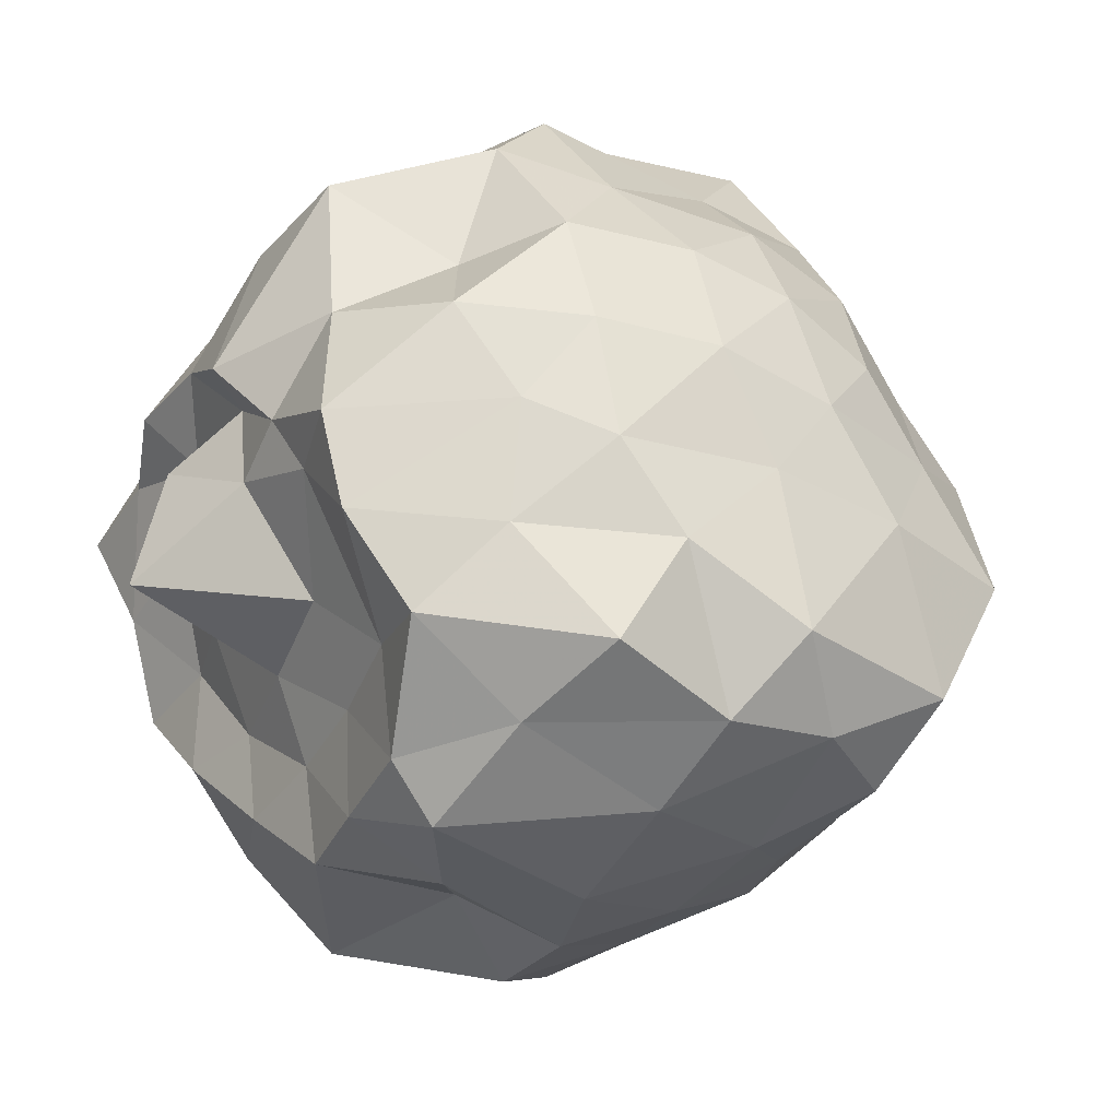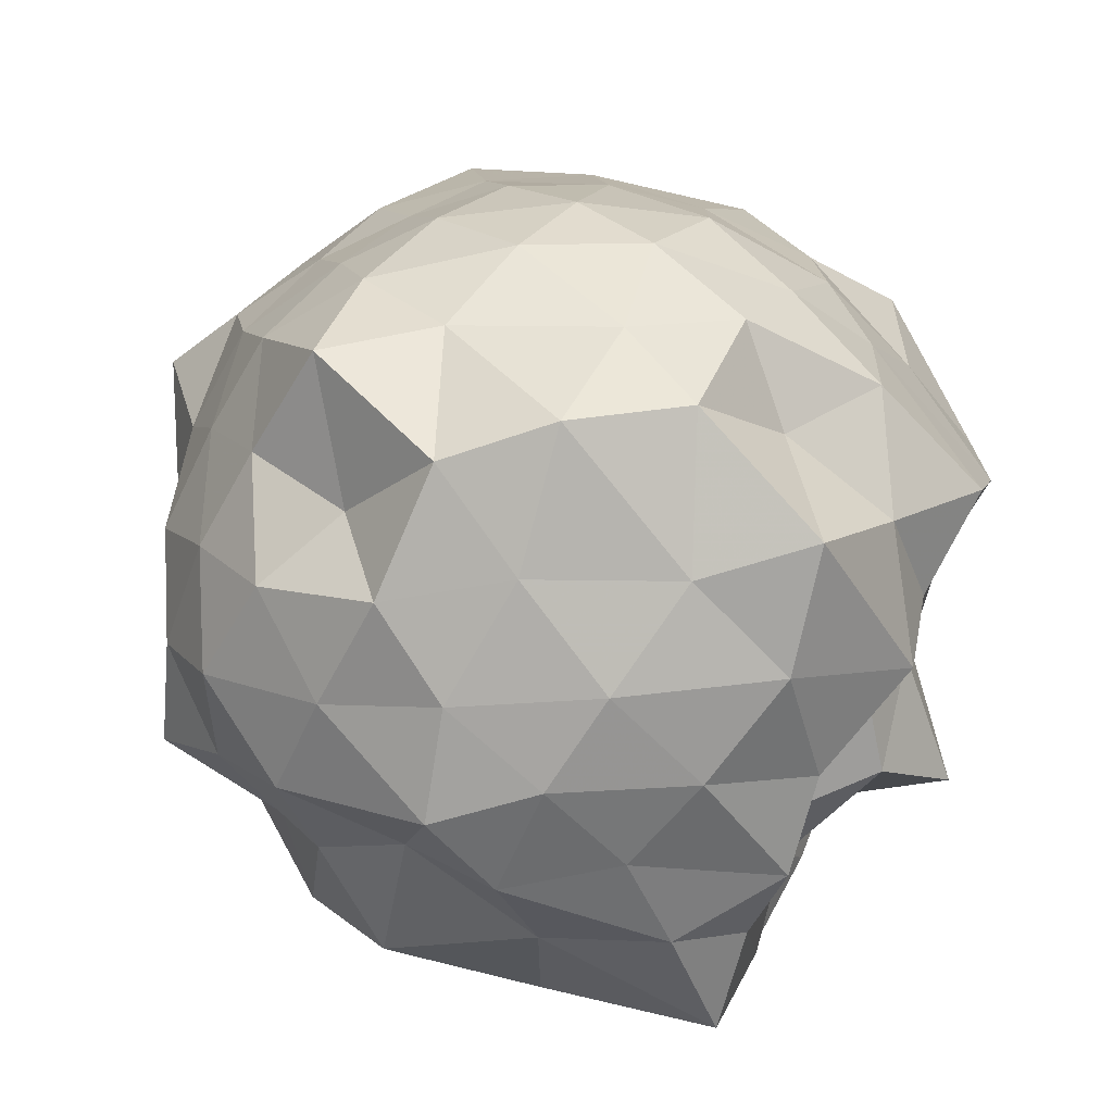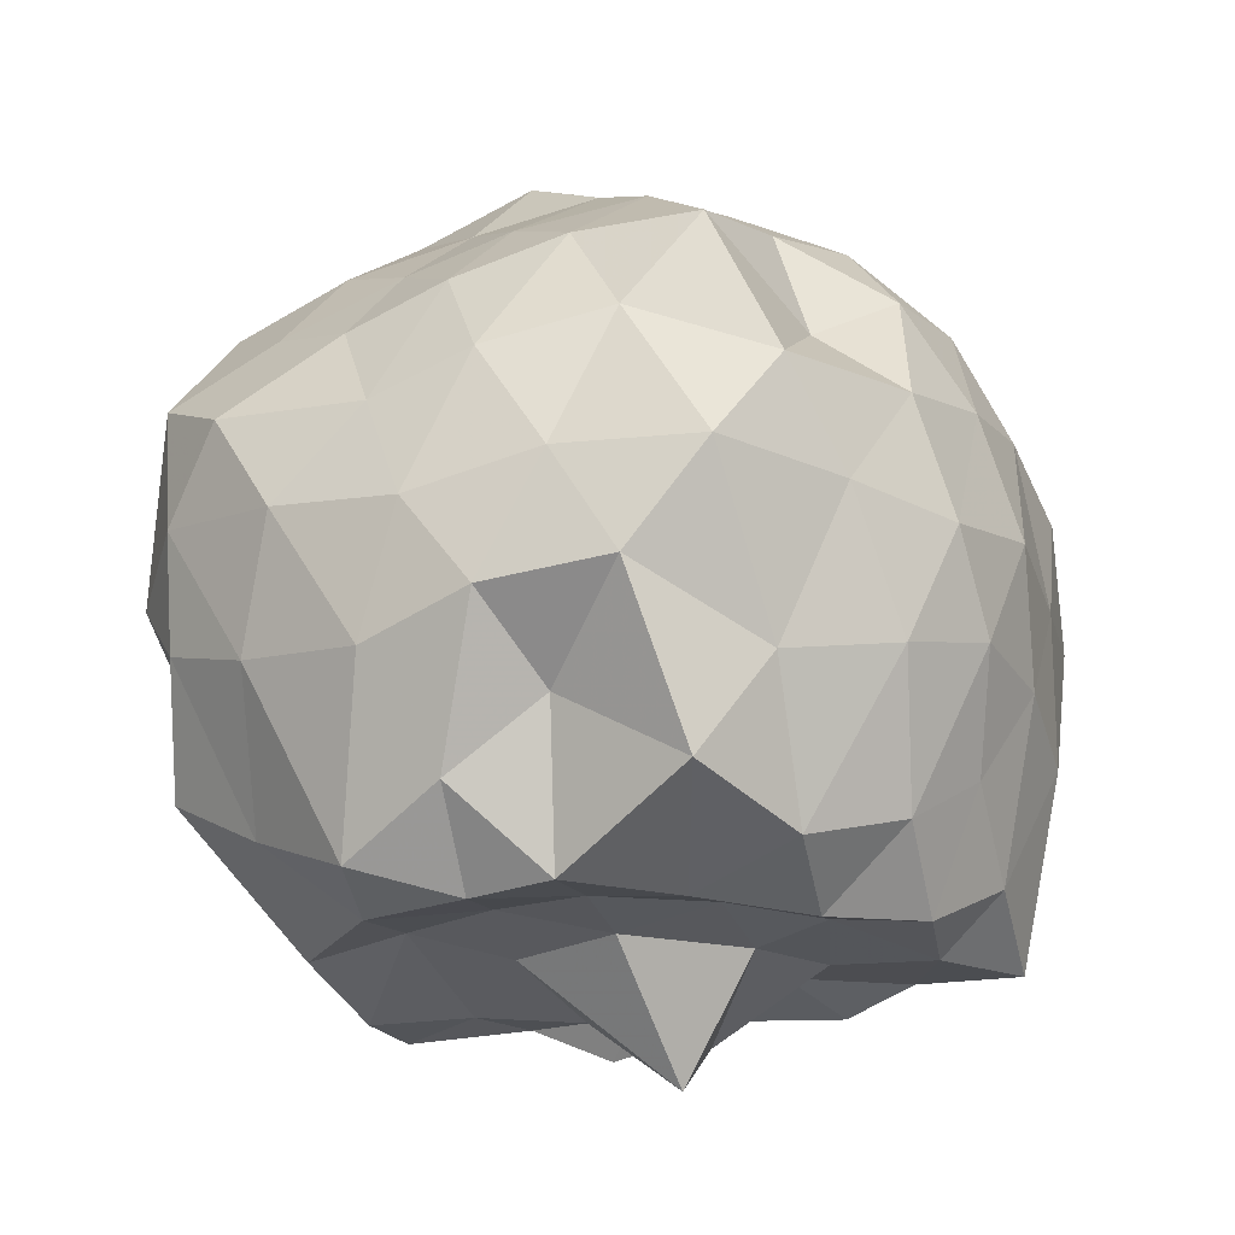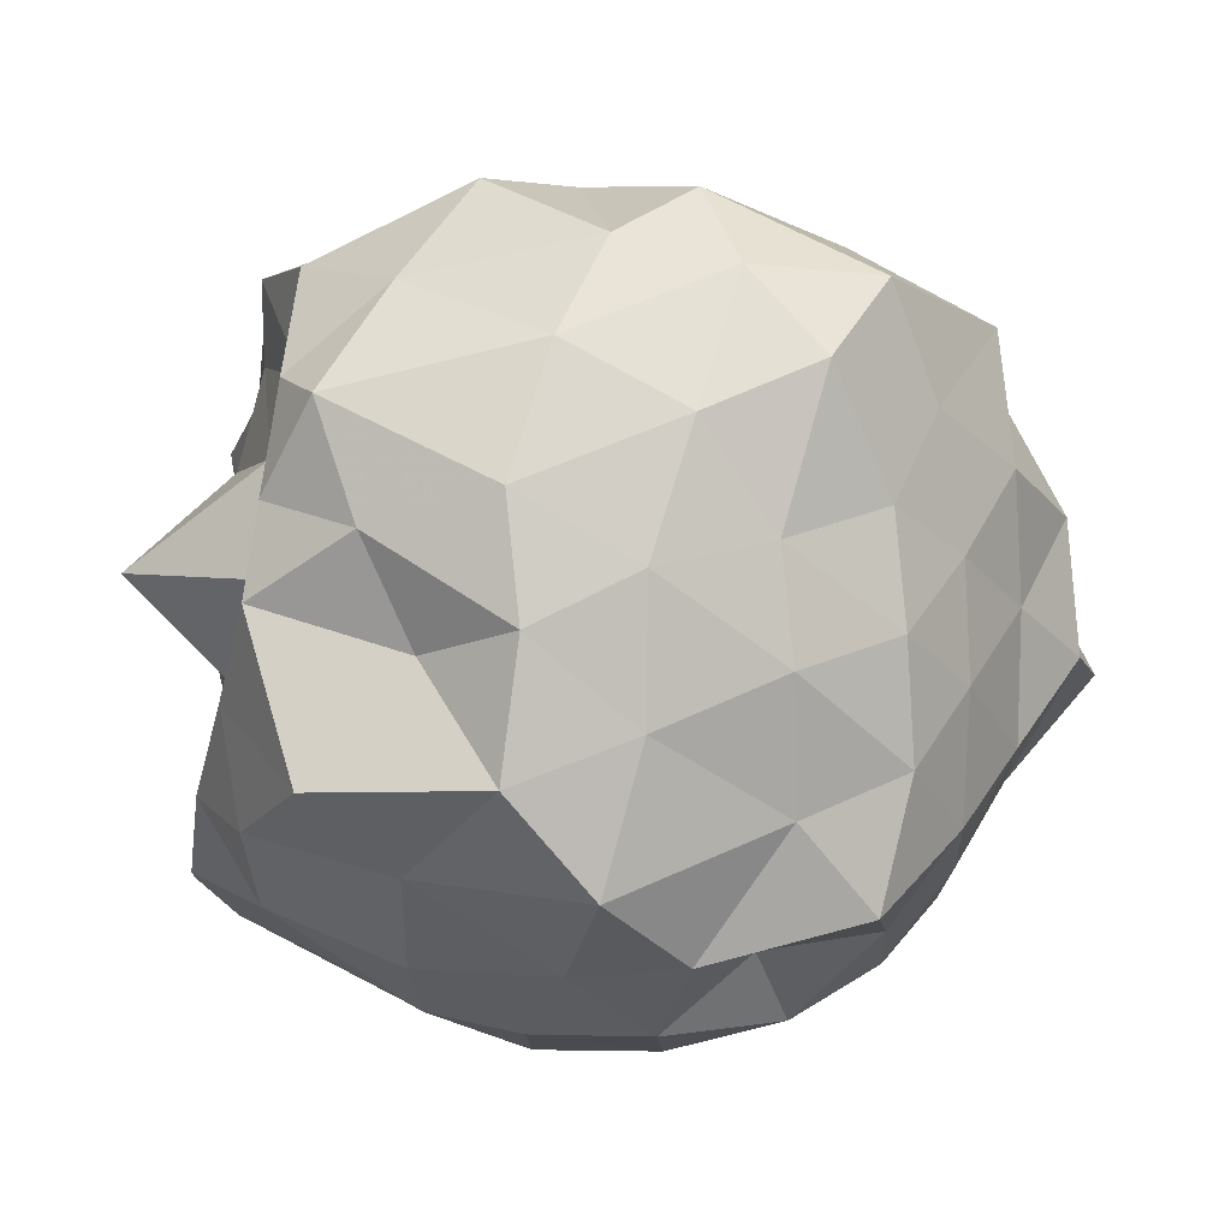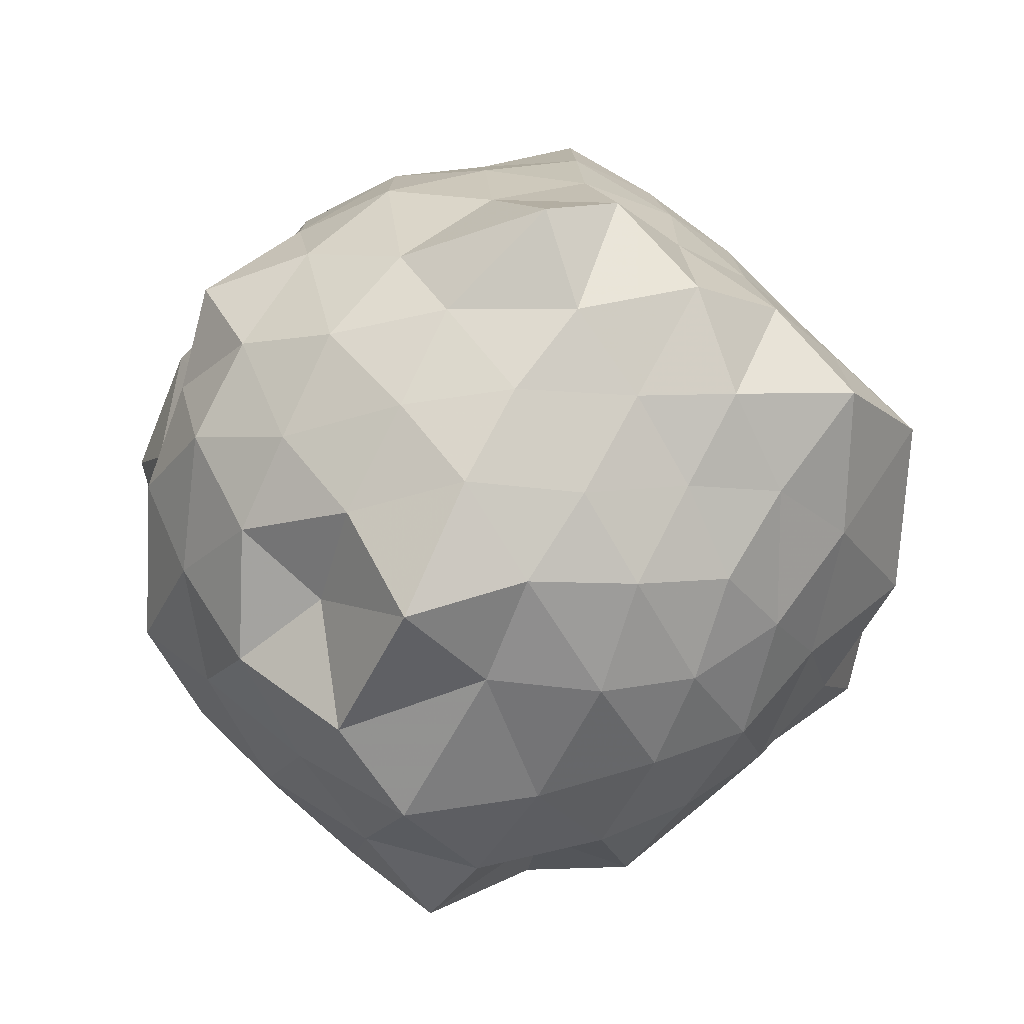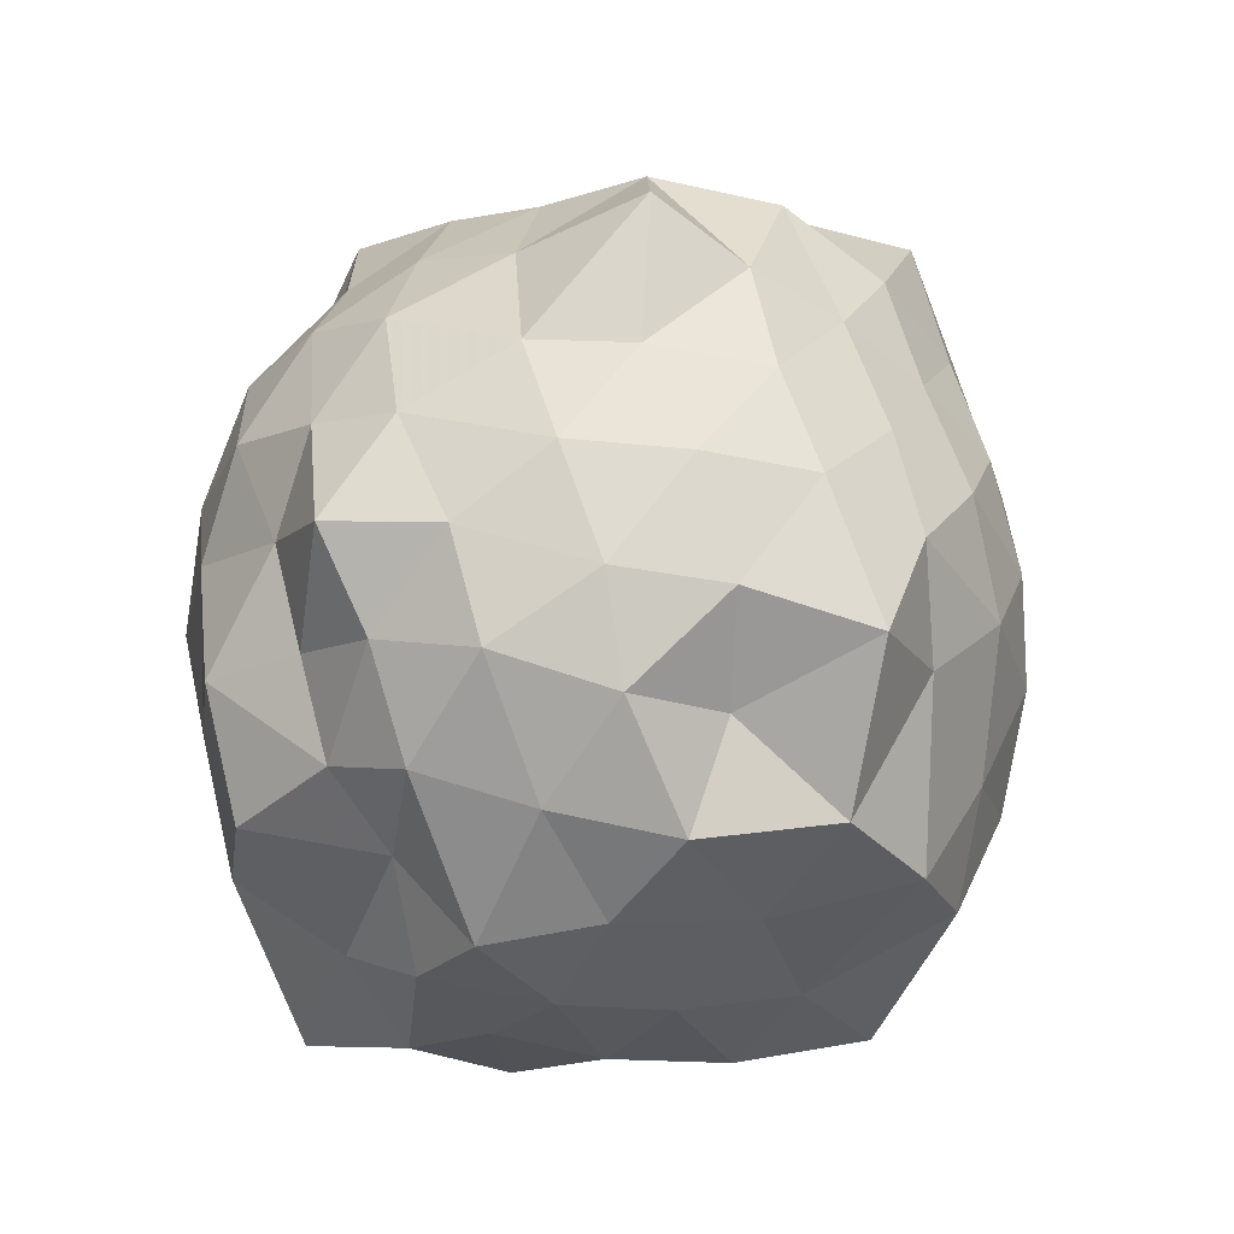
<metadata>
{"format":"obj","ext":"obj","renderer":"f3d","projection":"perspective","resolution":1024,"background":"white","views":[{"elev":8.0,"azim":-124.2,"up":"+Y"},{"elev":72.2,"azim":113.5,"up":"+Y"},{"elev":-22.0,"azim":-8.9,"up":"+Z"},{"elev":-58.6,"azim":-102.9,"up":"+Y"},{"elev":46.1,"azim":-167.0,"up":"+Z"},{"elev":38.7,"azim":141.0,"up":"+Z"}]}
</metadata>
<code>
v -2.502 -0.3356 0.506
v -2.267 -0.3289 -1.719
v -1.54 -0.326 -0.2579
v -1.571 -0.1076 -0.09462
v -1.688 0.1264 -0.02868
v -1.875 0.3489 -0.1004
v -2.096 0.4237 -0.2252
v -2.364 0.5961 -0.03665
v -2.629 0.4246 -0.02604
v -2.883 0.3107 -0.09419
v -3.089 0.1614 -0.1839
v -3.177 -0.07142 -0.08059
v -3.315 -0.3572 0.02937
v -3.234 -0.6287 -0.101
v -3.099 -0.8428 -0.1774
v -2.889 -0.9879 -0.1028
v -2.638 -1.1 -0.02633
v -2.373 -1.268 -0.04014
v -2.109 -1.093 -0.2297
v -1.891 -1.025 -0.099
v -1.714 -0.8021 -0.05881
v -1.618 -0.517 -0.1119
v -1.467 -0.1363 -0.404
v -1.519 0.08288 -0.2911
v -1.688 0.3129 -0.3357
v -1.902 0.5246 -0.3923
v -2.205 0.681 -0.4071
v -2.554 0.5491 -0.2717
v -2.83 0.4745 -0.33
v -3.044 0.3317 -0.3861
v -3.218 0.09438 -0.398
v -3.345 -0.1748 -0.3008
v -3.474 -0.5657 -0.2667
v -3.372 -0.7847 -0.3797
v -3.058 -1.007 -0.4149
v -2.845 -1.144 -0.3365
v -2.55 -1.233 -0.2611
v -2.223 -1.348 -0.4014
v -1.916 -1.195 -0.4021
v -1.715 -0.9858 -0.3379
v -1.563 -0.7489 -0.2906
v -1.408 -0.5102 -0.3837
v -1.532 -0.008178 -0.6069
v -1.539 0.2707 -0.6661
v -1.766 0.4325 -0.6155
v -2.061 0.5839 -0.6699
v -2.382 0.7393 -0.6305
v -2.696 0.5881 -0.6495
v -2.971 0.4457 -0.6096
v -3.172 0.239 -0.6767
v -3.308 -0.02935 -0.6237
v -3.496 -0.3648 -0.6733
v -3.459 -0.622 -0.5798
v -3.253 -0.9071 -0.632
v -2.994 -1.107 -0.6738
v -2.705 -1.26 -0.6103
v -2.39 -1.419 -0.6332
v -2.068 -1.247 -0.637
v -1.806 -1.127 -0.6679
v -1.601 -0.9182 -0.613
v -1.465 -0.6439 -0.6611
v -1.332 -0.308 -0.6248
v -1.497 0.1089 -0.855
v -1.697 0.336 -0.8871
v -1.924 0.467 -0.9468
v -2.216 0.5557 -1.016
v -2.556 0.6787 -0.8816
v -2.853 0.5135 -0.8848
v -3.045 0.3089 -0.9377
v -3.208 0.05818 -0.986
v -3.348 -0.1591 -0.9029
v -3.438 -0.5563 -0.8512
v -3.29 -0.7747 -0.9334
v -3.063 -1.018 -0.9794
v -2.846 -1.191 -0.8986
v -2.567 -1.348 -0.8773
v -2.226 -1.227 -1.016
v -1.93 -1.136 -0.9495
v -1.711 -0.9931 -0.8808
v -1.55 -0.764 -0.9033
v -1.429 -0.5193 -0.9921
v -1.477 -0.1352 -0.9674
v -1.661 0.1451 -1.107
v -1.867 0.2939 -1.203
v -2.136 0.4201 -1.292
v -2.401 0.5933 -1.25
v -2.668 0.412 -1.063
v -2.895 0.3433 -1.218
v -3.065 0.1397 -1.149
v -3.156 -0.1206 -1.24
v -3.406 -0.3535 -1.125
v -3.232 -0.5488 -1.262
v -3.064 -0.797 -1.385
v -2.881 -0.9823 -1.247
v -2.669 -1.077 -1.08
v -2.406 -1.253 -1.268
v -2.145 -1.059 -1.355
v -1.889 -0.9588 -1.274
v -1.702 -0.8338 -1.139
v -1.597 -0.6166 -1.311
v -1.481 -0.3462 -1.429
v -1.576 -0.05505 -1.261
v -1.588 -0.3053 0.08433
v -1.764 -0.07842 0.1296
v -1.95 0.195 0.09689
v -2.16 0.3628 0.04353
v -2.445 0.301 0.1563
v -2.723 0.2105 0.09089
v -2.958 0.06412 0.02418
v -3.034 -0.1536 0.1541
v -3.078 -0.527 0.1232
v -2.965 -0.7516 0.02056
v -2.735 -0.8836 0.08662
v -2.447 -0.988 0.1432
v -2.173 -1.022 0.04595
v -1.964 -0.8543 0.1065
v -1.769 -0.5787 0.09605
v -1.855 -0.3785 0.1999
v -2.015 -0.0379 0.25
v -2.242 0.134 0.2135
v -2.517 0.07052 0.2676
v -2.803 -0.03881 0.2044
v -2.893 -0.3469 0.3168
v -2.798 -0.6217 0.2087
v -2.52 -0.7432 0.2695
v -2.23 -0.8161 0.2046
v -2.009 -0.6291 0.2408
v -2.129 -0.3052 0.3038
v -2.299 -0.1153 0.3225
v -2.625 -0.1487 0.3604
v -2.649 -0.5259 0.3999
v -2.309 -0.5595 0.3208
v -1.815 0.007716 -1.451
v -2.03 0.1374 -1.43
v -2.344 0.1722 -1.533
v -2.609 0.31 -1.365
v -2.835 0.1135 -1.524
v -2.943 -0.09052 -1.536
v -3.099 -0.3069 -1.456
v -3.005 -0.6458 -1.454
v -2.805 -0.8149 -1.449
v -2.64 -0.9584 -1.443
v -2.356 -0.9071 -1.449
v -2.059 -0.8366 -1.458
v -1.801 -0.7646 -1.436
v -1.721 -0.5111 -1.447
v -1.693 -0.1802 -1.412
v -1.981 -0.1027 -1.388
v -2.308 0.06674 -1.438
v -2.552 0.06655 -1.492
v -2.697 -0.03146 -1.492
v -2.893 -0.4113 -1.41
v -2.723 -0.5871 -1.401
v -2.544 -0.7494 -1.409
v -2.25 -0.7236 -1.402
v -1.992 -0.6165 -1.396
v -1.927 -0.3225 -1.415
v -2.158 -0.08933 -1.56
v -2.444 -0.0857 -1.509
v -2.642 -0.3427 -1.44
v -2.45 -0.5469 -1.43
v -2.129 -0.4817 -1.43
f 3 23 4
f 4 23 24
f 4 24 5
f 5 24 25
f 5 25 6
f 6 25 26
f 6 26 7
f 7 26 27
f 7 27 8
f 8 27 28
f 8 28 9
f 9 28 29
f 9 29 10
f 10 29 30
f 10 30 11
f 11 30 31
f 11 31 12
f 12 31 32
f 12 32 13
f 13 32 33
f 13 33 14
f 14 33 34
f 14 34 15
f 15 34 35
f 15 35 16
f 16 35 36
f 16 36 17
f 17 36 37
f 17 37 18
f 18 37 38
f 18 38 19
f 19 38 39
f 19 39 20
f 20 39 40
f 20 40 21
f 21 40 41
f 21 41 22
f 22 41 42
f 22 42 3
f 3 42 23
f 23 43 24
f 24 43 44
f 24 44 25
f 25 44 45
f 25 45 26
f 26 45 46
f 26 46 27
f 27 46 47
f 27 47 28
f 28 47 48
f 28 48 29
f 29 48 49
f 29 49 30
f 30 49 50
f 30 50 31
f 31 50 51
f 31 51 32
f 32 51 52
f 32 52 33
f 33 52 53
f 33 53 34
f 34 53 54
f 34 54 35
f 35 54 55
f 35 55 36
f 36 55 56
f 36 56 37
f 37 56 57
f 37 57 38
f 38 57 58
f 38 58 39
f 39 58 59
f 39 59 40
f 40 59 60
f 40 60 41
f 41 60 61
f 41 61 42
f 42 61 62
f 42 62 23
f 23 62 43
f 43 63 44
f 44 63 64
f 44 64 45
f 45 64 65
f 45 65 46
f 46 65 66
f 46 66 47
f 47 66 67
f 47 67 48
f 48 67 68
f 48 68 49
f 49 68 69
f 49 69 50
f 50 69 70
f 50 70 51
f 51 70 71
f 51 71 52
f 52 71 72
f 52 72 53
f 53 72 73
f 53 73 54
f 54 73 74
f 54 74 55
f 55 74 75
f 55 75 56
f 56 75 76
f 56 76 57
f 57 76 77
f 57 77 58
f 58 77 78
f 58 78 59
f 59 78 79
f 59 79 60
f 60 79 80
f 60 80 61
f 61 80 81
f 61 81 62
f 62 81 82
f 62 82 43
f 43 82 63
f 63 83 64
f 64 83 84
f 64 84 65
f 65 84 85
f 65 85 66
f 66 85 86
f 66 86 67
f 67 86 87
f 67 87 68
f 68 87 88
f 68 88 69
f 69 88 89
f 69 89 70
f 70 89 90
f 70 90 71
f 71 90 91
f 71 91 72
f 72 91 92
f 72 92 73
f 73 92 93
f 73 93 74
f 74 93 94
f 74 94 75
f 75 94 95
f 75 95 76
f 76 95 96
f 76 96 77
f 77 96 97
f 77 97 78
f 78 97 98
f 78 98 79
f 79 98 99
f 79 99 80
f 80 99 100
f 80 100 81
f 81 100 101
f 81 101 82
f 82 101 102
f 82 102 63
f 63 102 83
f 103 104 118
f 104 119 118
f 104 105 119
f 105 120 119
f 105 106 120
f 106 107 120
f 107 121 120
f 107 108 121
f 108 122 121
f 108 109 122
f 109 110 122
f 110 123 122
f 110 111 123
f 111 124 123
f 111 112 124
f 112 113 124
f 113 125 124
f 113 114 125
f 114 126 125
f 114 115 126
f 115 116 126
f 116 127 126
f 116 117 127
f 117 118 127
f 117 103 118
f 118 119 128
f 119 129 128
f 119 120 129
f 120 121 129
f 121 130 129
f 121 122 130
f 122 123 130
f 123 131 130
f 123 124 131
f 124 125 131
f 125 132 131
f 125 126 132
f 126 127 132
f 127 128 132
f 127 118 128
f 133 148 134
f 134 148 149
f 134 149 135
f 135 149 150
f 135 150 136
f 136 150 137
f 137 150 151
f 137 151 138
f 138 151 152
f 138 152 139
f 139 152 140
f 140 152 153
f 140 153 141
f 141 153 154
f 141 154 142
f 142 154 143
f 143 154 155
f 143 155 144
f 144 155 156
f 144 156 145
f 145 156 146
f 146 156 157
f 146 157 147
f 147 157 148
f 147 148 133
f 148 158 149
f 149 158 159
f 149 159 150
f 150 159 151
f 151 159 160
f 151 160 152
f 152 160 153
f 153 160 161
f 153 161 154
f 154 161 155
f 155 161 162
f 155 162 156
f 156 162 157
f 157 162 158
f 157 158 148
f 3 4 103
f 103 4 104
f 4 5 104
f 104 5 105
f 5 6 105
f 105 6 106
f 6 7 106
f 7 8 106
f 106 8 107
f 8 9 107
f 107 9 108
f 9 10 108
f 108 10 109
f 10 11 109
f 11 12 109
f 109 12 110
f 12 13 110
f 110 13 111
f 13 14 111
f 111 14 112
f 14 15 112
f 15 16 112
f 112 16 113
f 16 17 113
f 113 17 114
f 17 18 114
f 114 18 115
f 18 19 115
f 19 20 115
f 115 20 116
f 20 21 116
f 116 21 117
f 21 22 117
f 117 22 103
f 22 3 103
f 83 133 84
f 84 133 134
f 84 134 85
f 85 134 135
f 85 135 86
f 86 135 136
f 86 136 87
f 87 136 88
f 88 136 137
f 88 137 89
f 89 137 138
f 89 138 90
f 90 138 139
f 90 139 91
f 91 139 92
f 92 139 140
f 92 140 93
f 93 140 141
f 93 141 94
f 94 141 142
f 94 142 95
f 95 142 96
f 96 142 143
f 96 143 97
f 97 143 144
f 97 144 98
f 98 144 145
f 98 145 99
f 99 145 100
f 100 145 146
f 100 146 101
f 101 146 147
f 101 147 102
f 102 147 133
f 102 133 83
f 128 129 1
f 129 130 1
f 130 131 1
f 131 132 1
f 132 128 1
f 159 158 2
f 160 159 2
f 161 160 2
f 162 161 2
f 158 162 2

</code>
